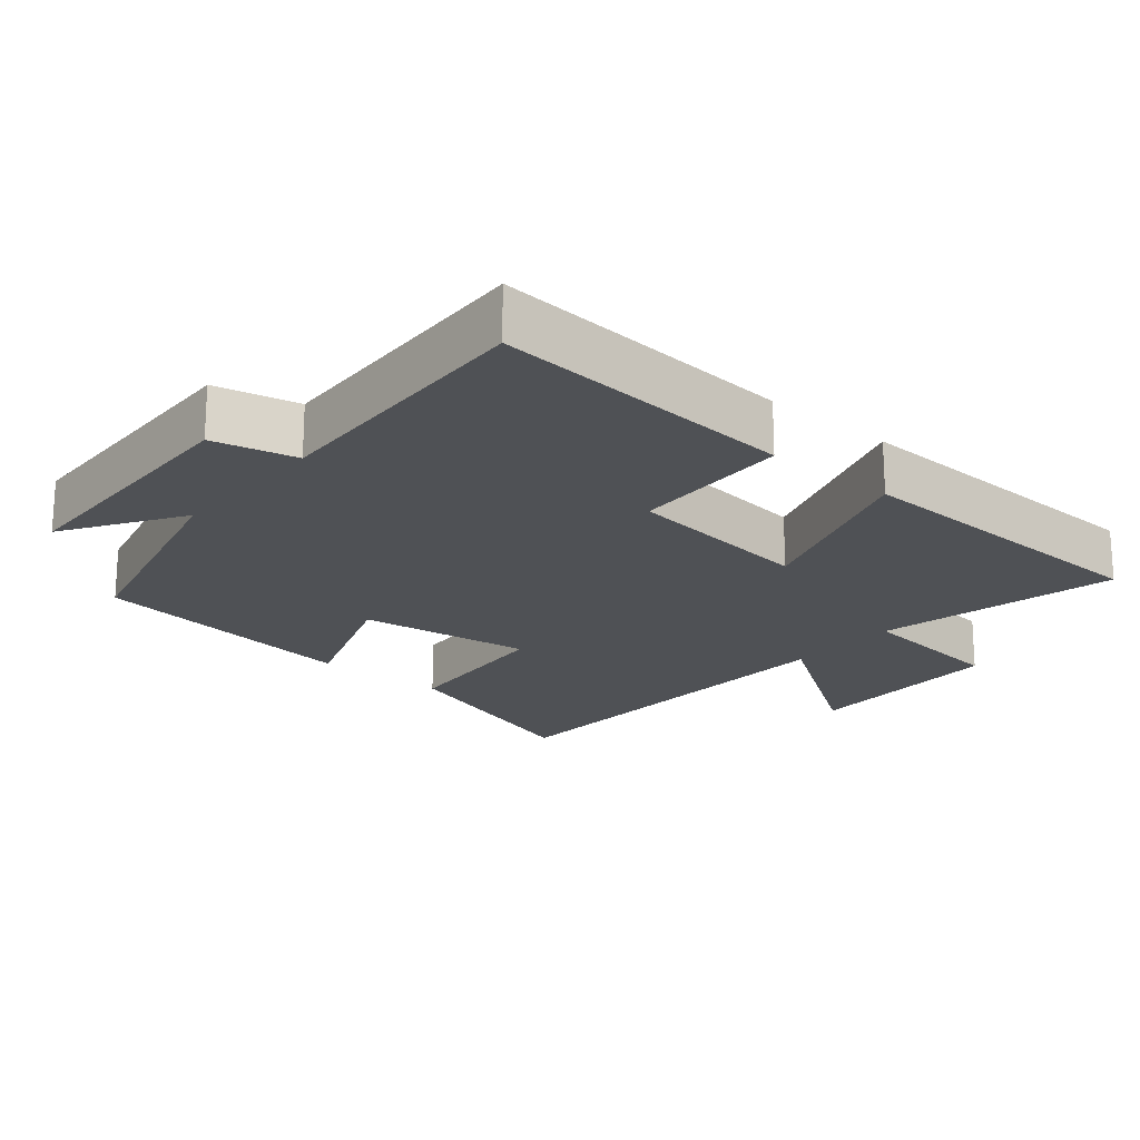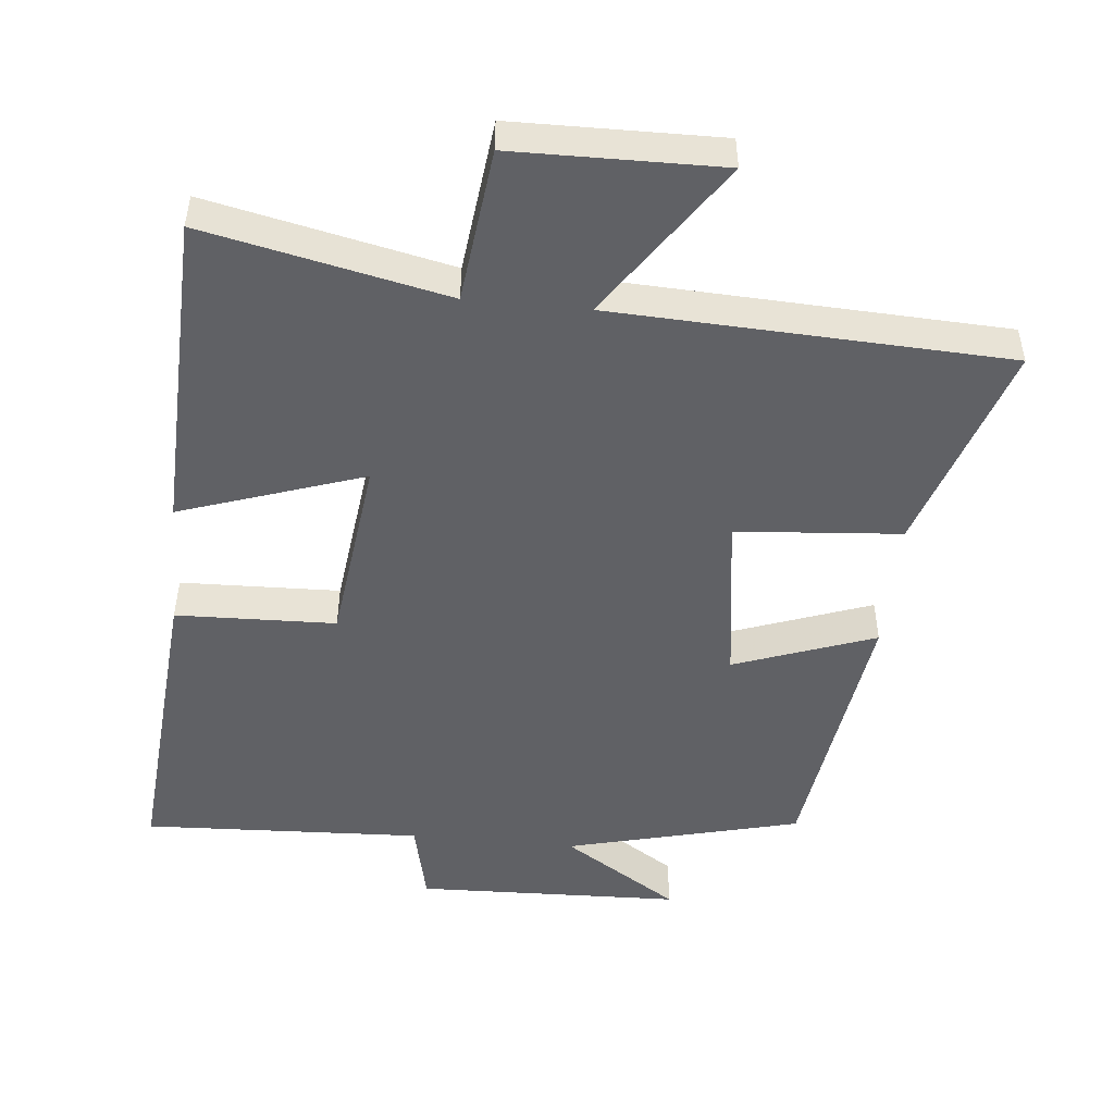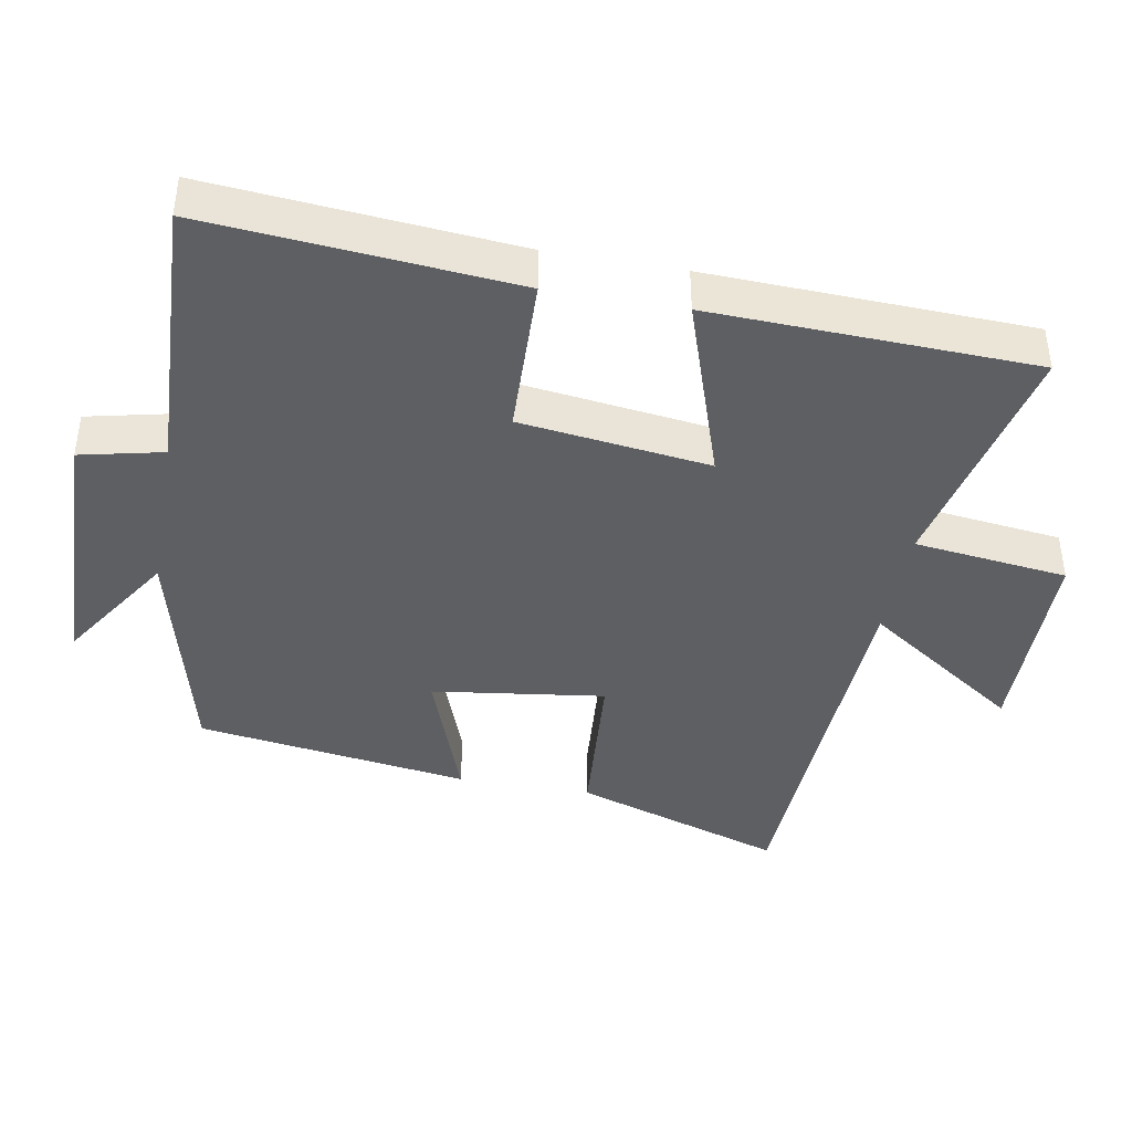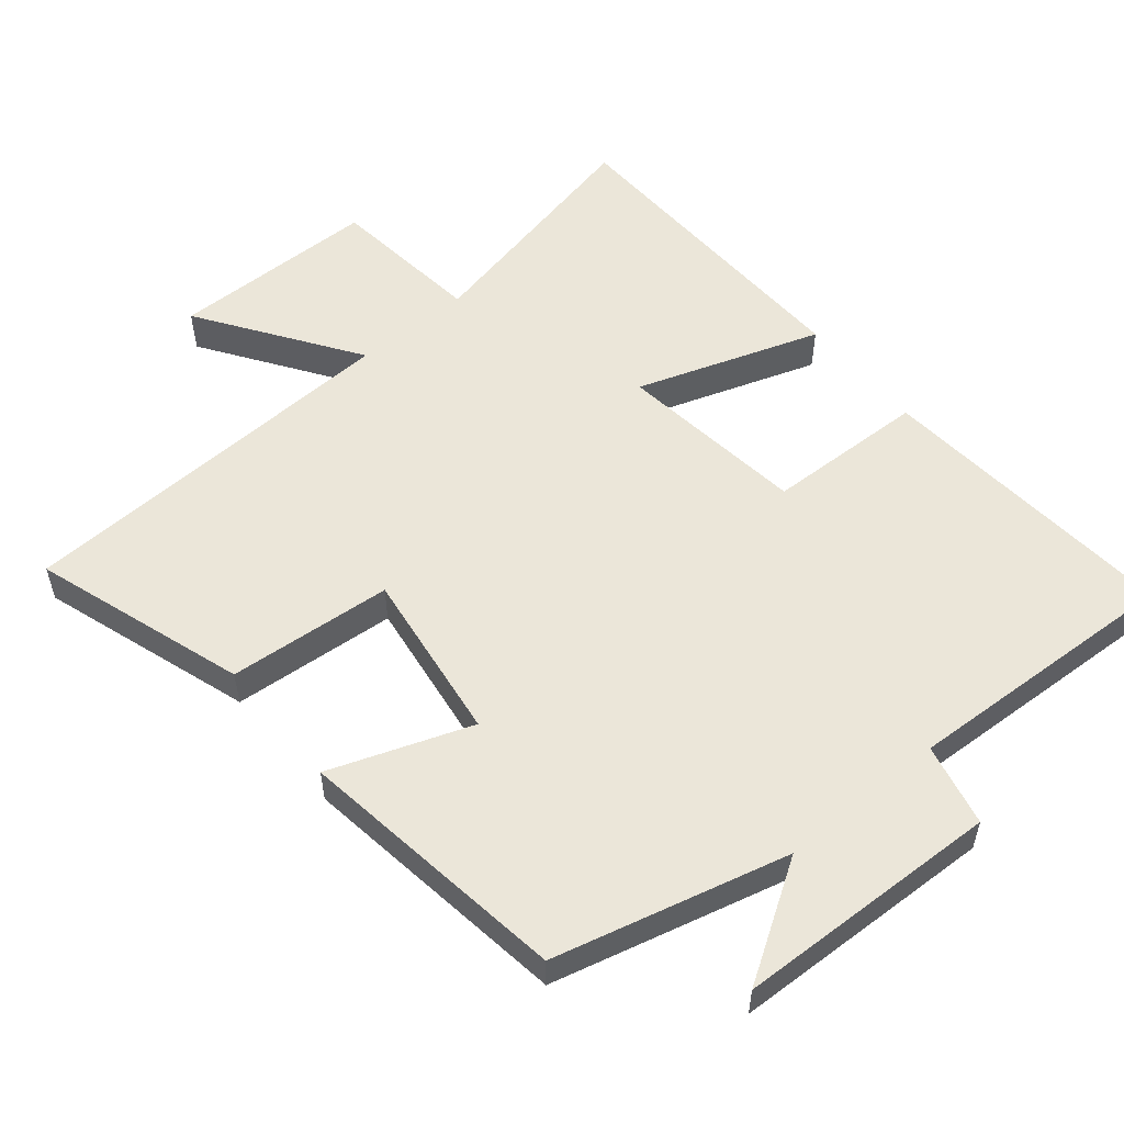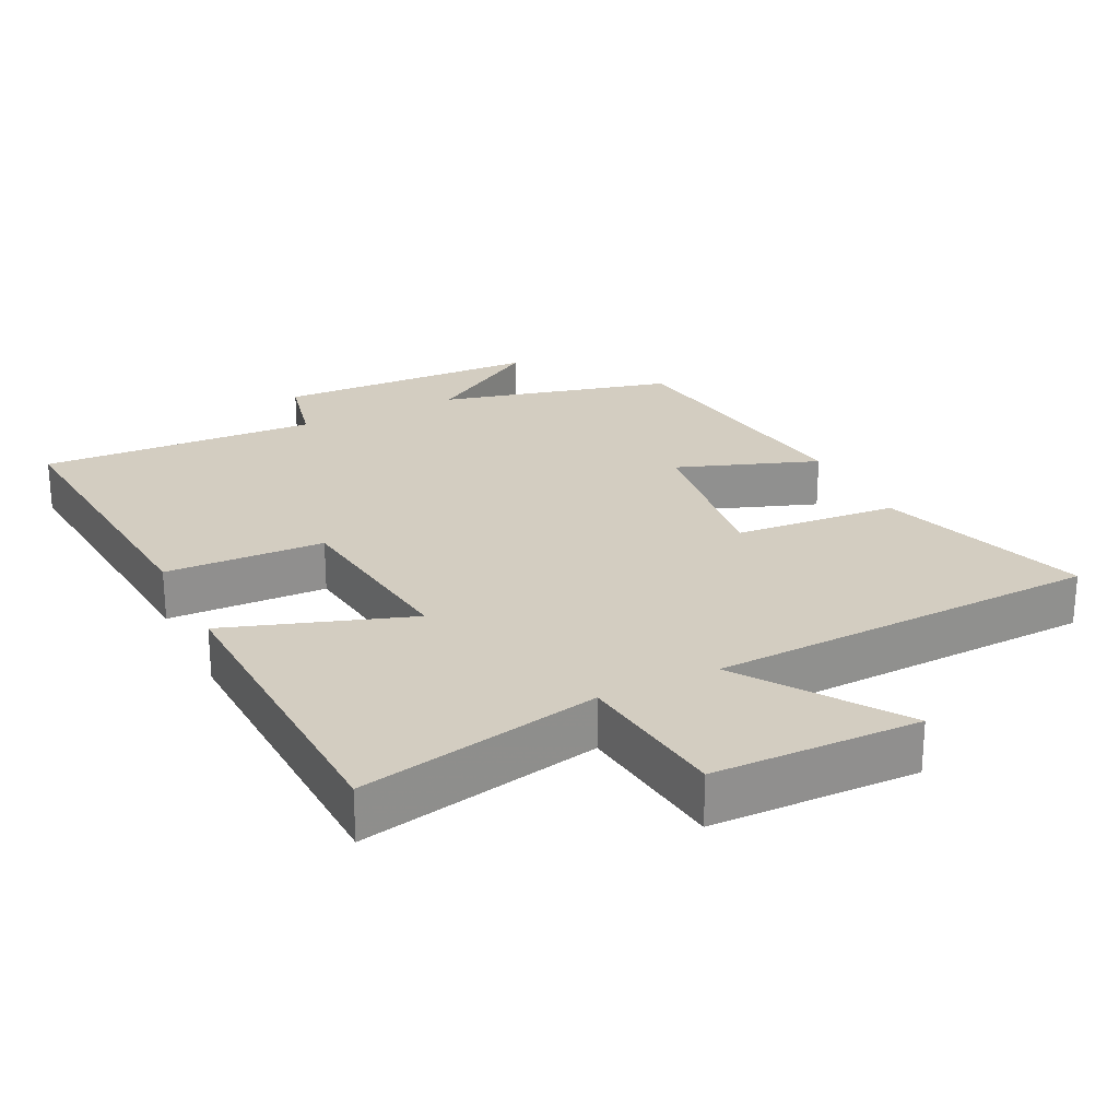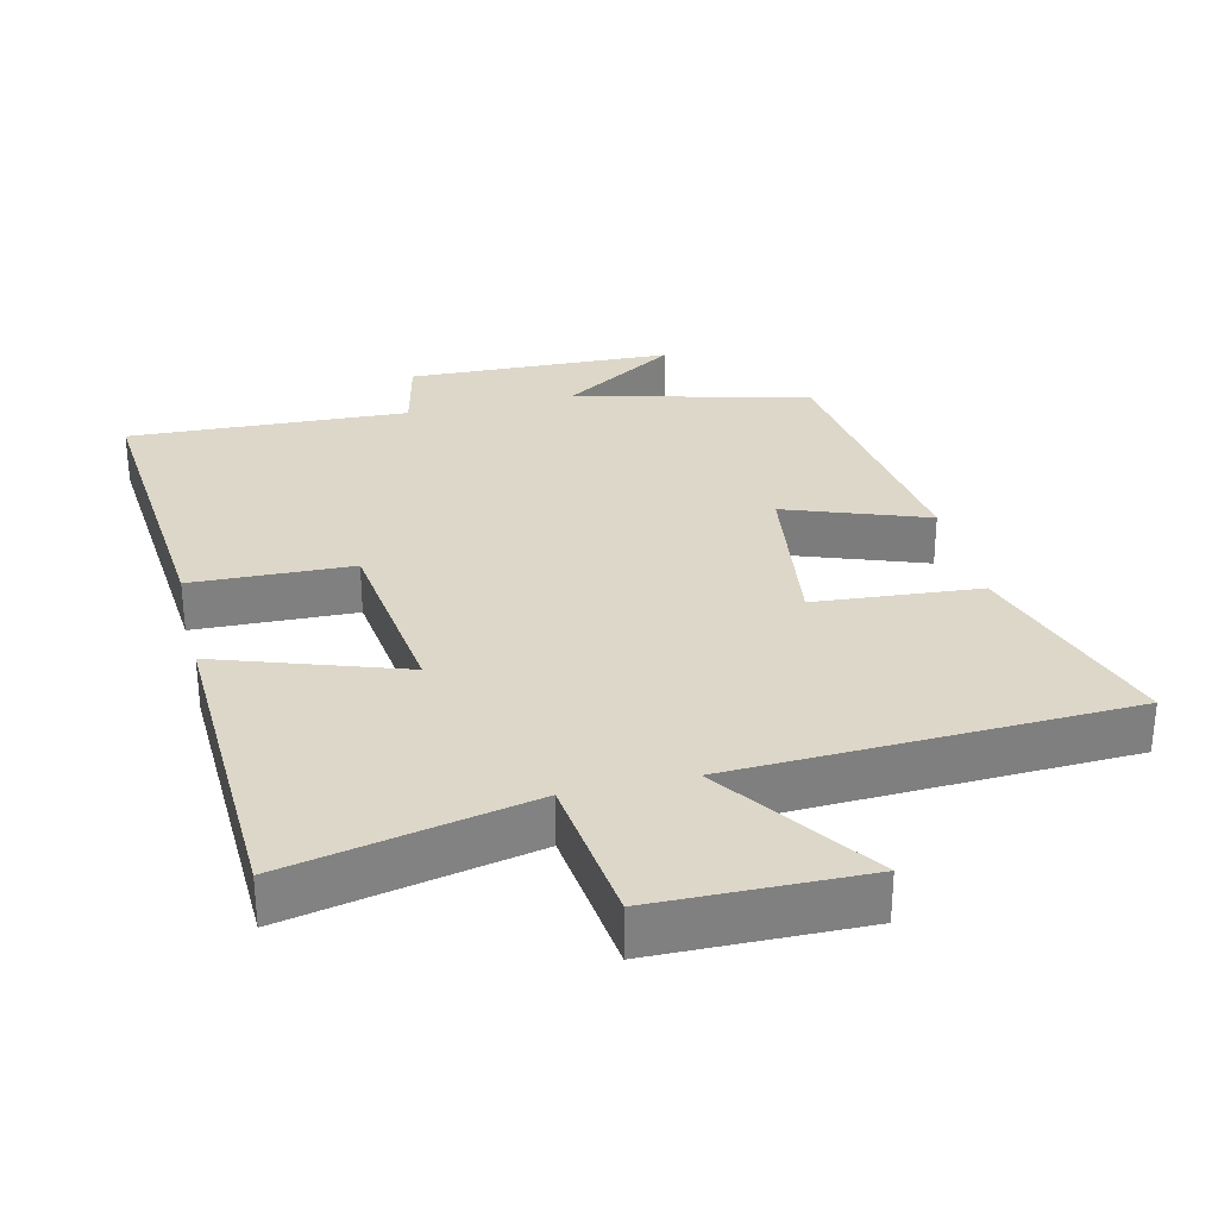
<metadata>
{"format":"obj","ext":"obj","renderer":"f3d","projection":"perspective","resolution":1024,"background":"white","views":[{"elev":-20.0,"azim":-130.0,"up":"+Y"},{"elev":-49.4,"azim":-5.6,"up":"+Y"},{"elev":-41.3,"azim":-100.3,"up":"+Y"},{"elev":55.1,"azim":140.5,"up":"+Y"},{"elev":24.8,"azim":-26.1,"up":"+Y"},{"elev":30.3,"azim":-13.3,"up":"+Y"}]}
</metadata>
<code>
v 0.444 0.07 -0.416
v 0.107 0.07 -0.5
v 0.274 0.07 -0.607
v -0.108 0.07 -0.619
v -0.135 0.07 -0.5
v -0.537 0.07 -0.518
v -0.5 0.07 -0.078
v -0.27 0.07 -0.071
v -0.236 0.07 0.201
v -0.5 0.07 0.112
v -0.484 0.07 0.575
v -0.136 0.07 0.5
v -0.11 0.07 0.721
v 0.188 0.07 0.725
v 0.034 0.07 0.5
v 0.6 0.07 0.475
v 0.5 0.07 0.171
v 0.263 0.07 0.152
v 0.297 0.07 -0.096
v 0.5 0.07 -0.023
v 0.444 0 -0.416
v 0.107 0 -0.5
v 0.274 0 -0.607
v -0.108 0 -0.619
v -0.135 0 -0.5
v -0.537 0 -0.518
v -0.5 0 -0.078
v -0.27 0 -0.071
v -0.236 0 0.201
v -0.5 0 0.112
v -0.484 0 0.575
v -0.136 0 0.5
v -0.11 0 0.721
v 0.188 0 0.725
v 0.034 0 0.5
v 0.6 0 0.475
v 0.5 0 0.171
v 0.263 0 0.152
v 0.297 0 -0.096
v 0.5 0 -0.023
f 19 20 1 2
f 18 19 2
f 15 16 17 18
f 15 18 2
f 12 13 14 15
f 12 15 2
f 9 10 11 12
f 8 9 12 2
f 5 6 7 8
f 5 8 2
f 2 3 4 5
f 22 21 40 39
f 22 39 38
f 38 37 36 35
f 22 38 35
f 35 34 33 32
f 22 35 32
f 32 31 30 29
f 22 32 29 28
f 28 27 26 25
f 22 28 25
f 25 24 23 22
f 1 21 22 2
f 2 22 23 3
f 3 23 24 4
f 4 24 25 5
f 5 25 26 6
f 6 26 27 7
f 7 27 28 8
f 8 28 29 9
f 9 29 30 10
f 10 30 31 11
f 11 31 32 12
f 12 32 33 13
f 13 33 34 14
f 14 34 35 15
f 15 35 36 16
f 16 36 37 17
f 17 37 38 18
f 18 38 39 19
f 19 39 40 20
f 20 40 21 1

</code>
